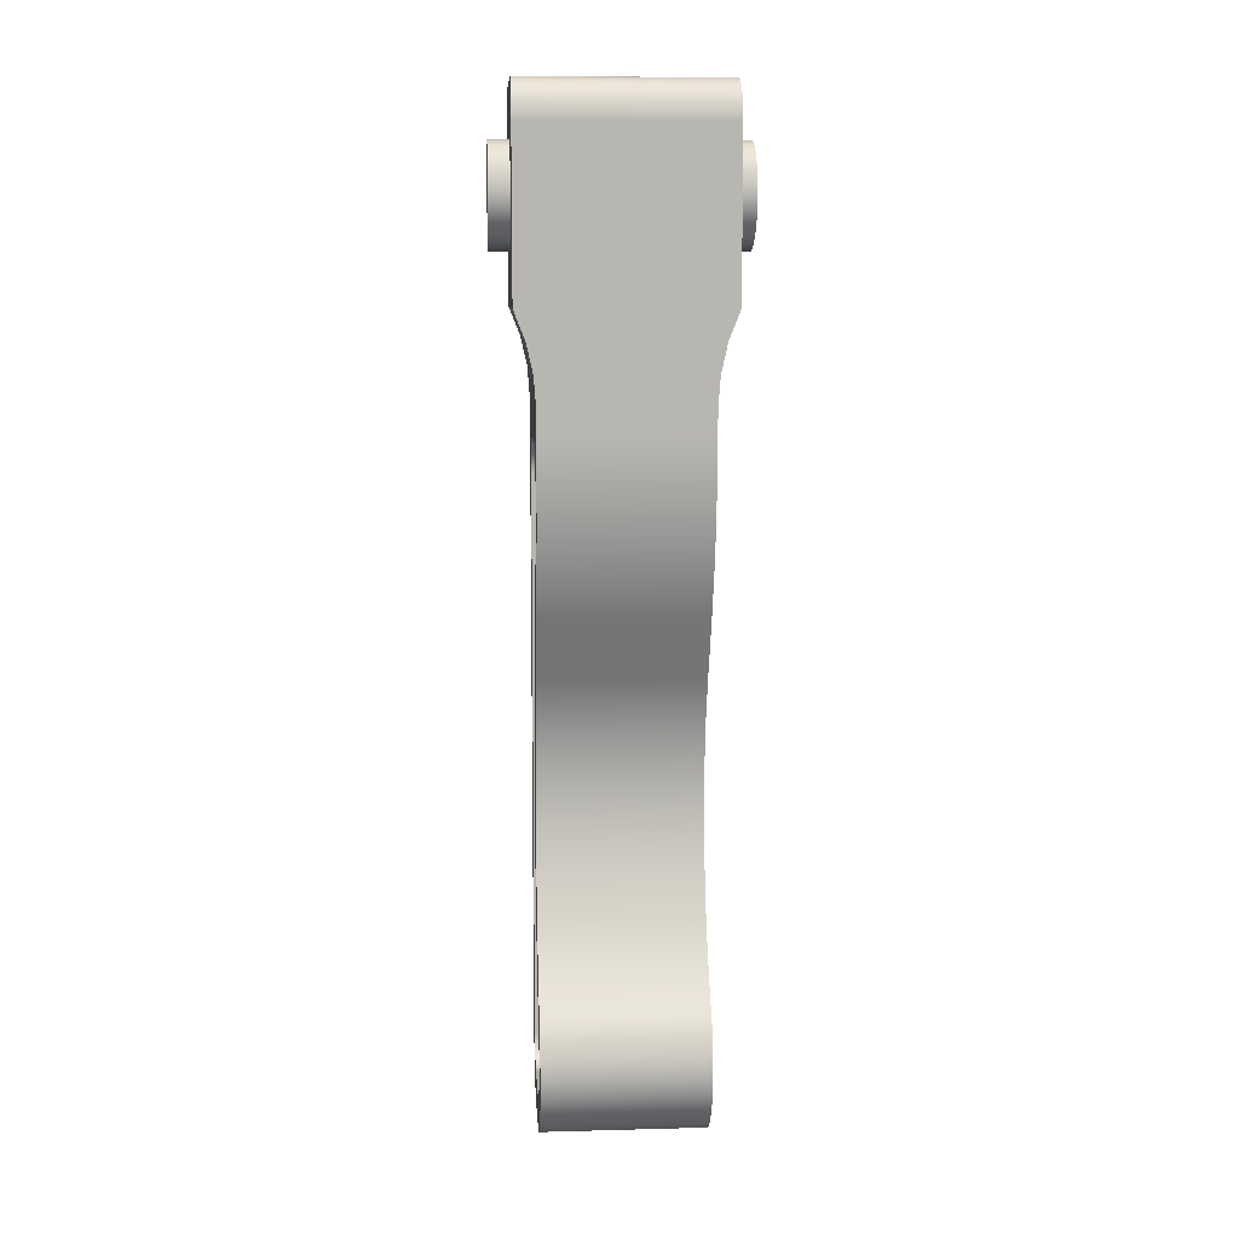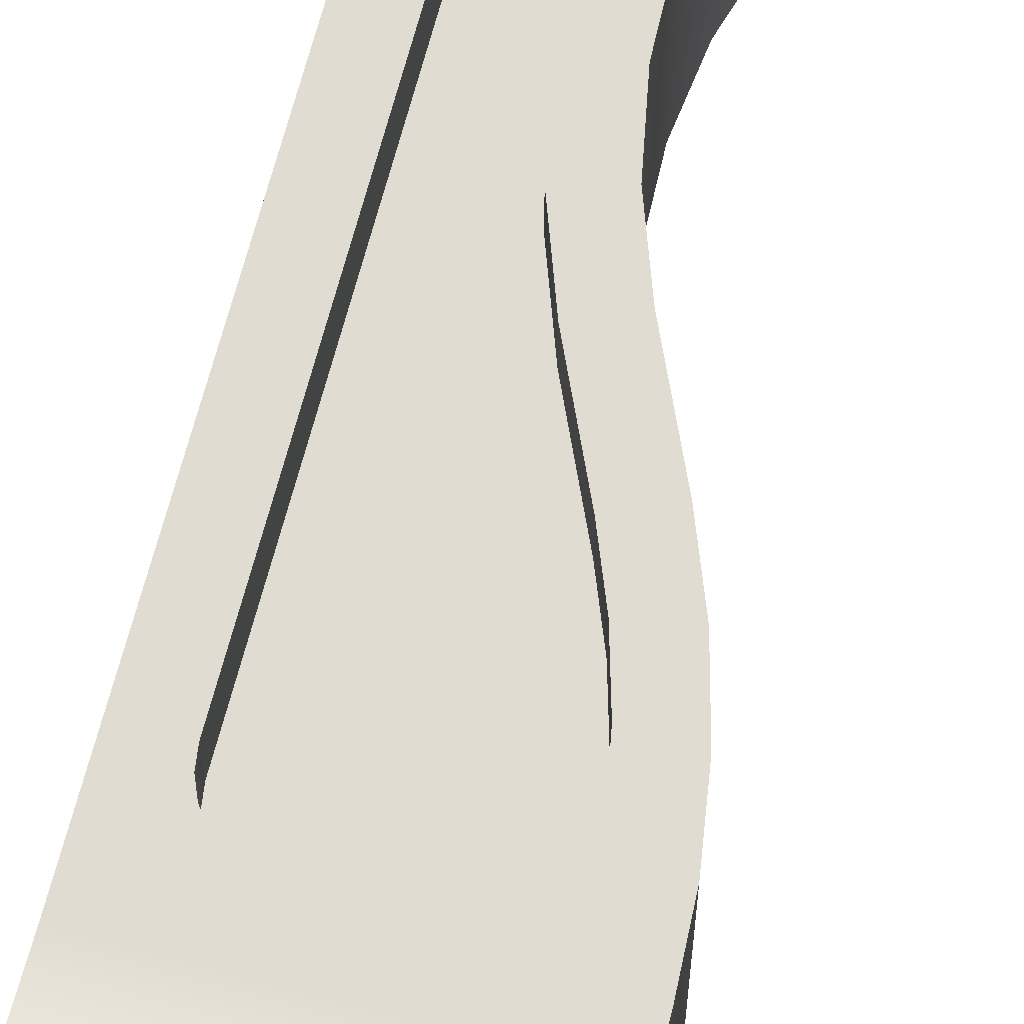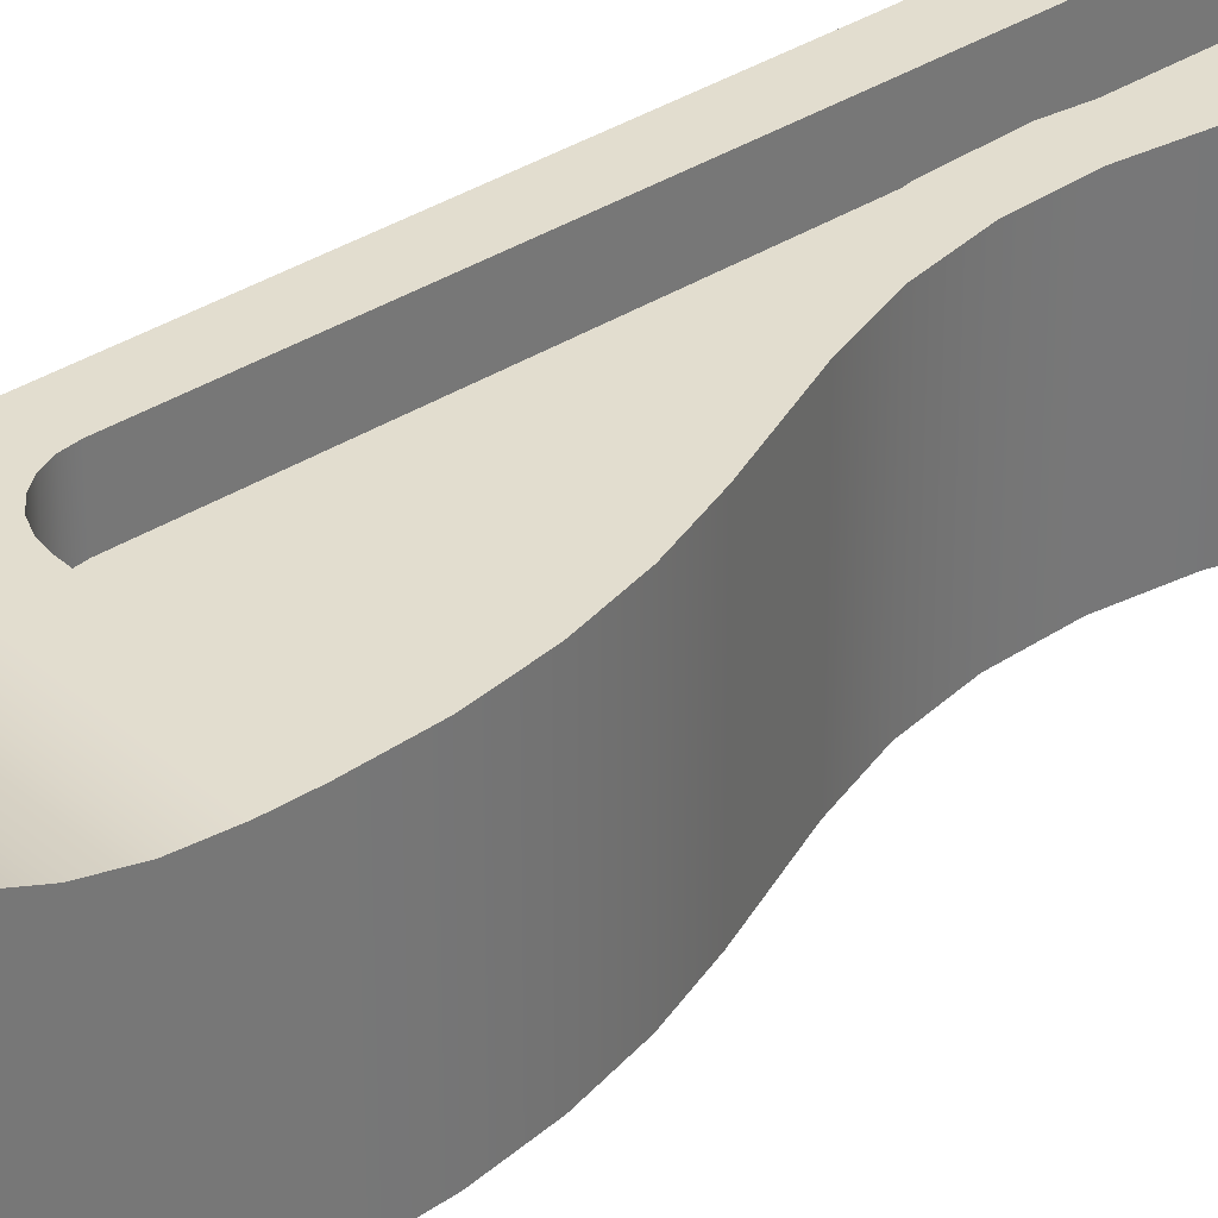
<metadata>
{"format":"obj","ext":"obj","renderer":"f3d","projection":"perspective","resolution":1024,"background":"white","views":[{"elev":9.1,"azim":-94.0,"up":"+Y"},{"elev":69.2,"azim":-164.9,"up":"+Z"},{"elev":35.0,"azim":-130.2,"up":"+Z"}]}
</metadata>
<code>
g Body1
v -12.5 -0 30
v -12.07 3.235 30
v -10.83 6.25 30
v -8.839 8.839 30
v -6.25 10.83 30
v -3.235 12.07 30
v 0 12.5 30
v 3.235 12.07 30
v 6.25 10.83 30
v 8.839 8.839 30
v 10.83 6.25 30
v 12.07 3.235 30
v 12.5 0 30
v 12.07 -3.235 30
v 10.83 -6.25 30
v 8.839 -8.839 30
v 6.25 -10.83 30
v 3.235 -12.07 30
v 0 -12.5 30
v -3.235 -12.07 30
v -6.25 -10.83 30
v -8.839 -8.839 30
v -10.83 -6.25 30
v -12.07 -3.235 30
v -12.5 0 25
v -12.07 -3.235 25
v -10.83 -6.25 25
v -8.839 -8.839 25
v -6.25 -10.83 25
v -3.235 -12.07 25
v 0 -12.5 25
v 3.235 -12.07 25
v 6.25 -10.83 25
v 8.839 -8.839 25
v 10.83 -6.25 25
v 12.07 -3.235 25
v 12.5 0 25
v 12.07 3.235 25
v 10.83 6.25 25
v 8.839 8.839 25
v 6.25 10.83 25
v 3.235 12.07 25
v 0 12.5 25
v -3.235 12.07 25
v -6.25 10.83 25
v -8.839 8.839 25
v -10.83 6.25 25
v -12.07 3.235 25
v -12.5 -0 -30
v -12.07 -3.235 -30
v -10.83 -6.25 -30
v -8.839 -8.839 -30
v -6.25 -10.83 -30
v -3.235 -12.07 -30
v 0 -12.5 -30
v 3.235 -12.07 -30
v 6.25 -10.83 -30
v 8.839 -8.839 -30
v 10.83 -6.25 -30
v 12.07 -3.235 -30
v 12.5 0 -30
v 12.07 3.235 -30
v 10.83 6.25 -30
v 8.839 8.839 -30
v 6.25 10.83 -30
v 3.235 12.07 -30
v 0 12.5 -30
v -3.235 12.07 -30
v -6.25 10.83 -30
v -8.839 8.839 -30
v -10.83 6.25 -30
v -12.07 3.235 -30
v -12.5 -0 -25
v -12.07 3.235 -25
v -10.83 6.25 -25
v -8.839 8.839 -25
v -6.25 10.83 -25
v -3.235 12.07 -25
v 0 12.5 -25
v 3.235 12.07 -25
v 6.25 10.83 -25
v 8.839 8.839 -25
v 10.83 6.25 -25
v 12.07 3.235 -25
v 12.5 0 -25
v 12.07 -3.235 -25
v 10.83 -6.25 -25
v 8.839 -8.839 -25
v 6.25 -10.83 -25
v 3.235 -12.07 -25
v 0 -12.5 -25
v -3.235 -12.07 -25
v -6.25 -10.83 -25
v -8.839 -8.839 -25
v -10.83 -6.25 -25
v -12.07 -3.235 -25
v -14.34 -192.5 -20
v -11.42 -188.8 -20
v -11.42 -188.8 -10
v -14.34 -192.5 -10
v -4.447 -178.6 -20
v 0.8254 -167.4 -20
v 4.264 -155.6 -20
v 5.782 -143.3 -20
v 5.34 -130.9 -20
v 2.951 -118.8 -20
v -1.326 -107.2 -20
v -1.326 -107.2 -10
v 2.951 -118.8 -10
v 5.34 -130.9 -10
v 5.782 -143.3 -10
v 4.264 -155.6 -10
v 0.8254 -167.4 -10
v -4.447 -178.6 -10
v -8.529 -91.59 -20
v -8.529 -91.59 -10
v -11.85 -83.39 -20
v -14.36 -74.91 -20
v -16.05 -66.23 -20
v -16.05 -66.23 -10
v -14.36 -74.91 -10
v -11.85 -83.39 -10
v -16.1 -63.79 -20
v -15.56 -61.4 -20
v -14.46 -59.22 -20
v -12.86 -57.38 -20
v -10.86 -55.97 -20
v -8.577 -55.09 -20
v -6.152 -54.79 -20
v -6.152 -54.79 -10
v -8.577 -55.09 -10
v -10.86 -55.97 -10
v -12.86 -57.38 -10
v -14.46 -59.22 -10
v -15.56 -61.4 -10
v -16.1 -63.79 -10
v 7 -54.79 -20
v 7 -54.79 -10
v 9.588 -55.14 -20
v 12 -56.13 -20
v 14.07 -57.72 -20
v 15.66 -59.79 -20
v 16.66 -62.21 -20
v 17 -64.79 -20
v 17 -64.79 -10
v 16.66 -62.21 -10
v 15.66 -59.79 -10
v 14.07 -57.72 -10
v 12 -56.13 -10
v 9.588 -55.14 -10
v 17 -205 -20
v 17 -205 -10
v 16.76 -206.8 -20
v 16.06 -208.5 -20
v 14.95 -209.9 -20
v 13.5 -211.1 -20
v 11.81 -211.8 -20
v 10 -212 -20
v 10 -212 -10
v 11.81 -211.8 -10
v 13.5 -211.1 -10
v 14.95 -209.9 -10
v 16.06 -208.5 -10
v 16.76 -206.8 -10
v -5 -212 -20
v -5 -212 -10
v -7.968 -211.6 -20
v -10.75 -210.5 -20
v -13.18 -208.8 -20
v -15.1 -206.5 -20
v -16.39 -203.8 -20
v -16.97 -200.9 -20
v -16.81 -197.9 -20
v -15.91 -195 -20
v -15.91 -195 -10
v -16.81 -197.9 -10
v -16.97 -200.9 -10
v -16.39 -203.8 -10
v -15.1 -206.5 -10
v -13.18 -208.8 -10
v -10.75 -210.5 -10
v -7.968 -211.6 -10
v -14.34 -192.5 20
v -15.91 -195 20
v -16.81 -197.9 20
v -16.97 -200.9 20
v -16.39 -203.8 20
v -15.1 -206.5 20
v -13.18 -208.8 20
v -10.75 -210.5 20
v -7.968 -211.6 20
v -5 -212 20
v -5 -212 10
v -7.968 -211.6 10
v -10.75 -210.5 10
v -13.18 -208.8 10
v -15.1 -206.5 10
v -16.39 -203.8 10
v -16.97 -200.9 10
v -16.81 -197.9 10
v -15.91 -195 10
v -14.34 -192.5 10
v 10 -212 20
v 10 -212 10
v 11.81 -211.8 20
v 13.5 -211.1 20
v 14.95 -209.9 20
v 16.06 -208.5 20
v 16.76 -206.8 20
v 17 -205 20
v 17 -205 10
v 16.76 -206.8 10
v 16.06 -208.5 10
v 14.95 -209.9 10
v 13.5 -211.1 10
v 11.81 -211.8 10
v 17 -64.79 20
v 17 -64.79 10
v 16.66 -62.21 20
v 15.66 -59.79 20
v 14.07 -57.72 20
v 12 -56.13 20
v 9.588 -55.14 20
v 7 -54.79 20
v 7 -54.79 10
v 9.588 -55.14 10
v 12 -56.13 10
v 14.07 -57.72 10
v 15.66 -59.79 10
v 16.66 -62.21 10
v -6.152 -54.79 20
v -6.152 -54.79 10
v -8.577 -55.09 20
v -10.86 -55.97 20
v -12.86 -57.38 20
v -14.46 -59.22 20
v -15.56 -61.4 20
v -16.1 -63.79 20
v -16.05 -66.23 20
v -16.05 -66.23 10
v -16.1 -63.79 10
v -15.56 -61.4 10
v -14.46 -59.22 10
v -12.86 -57.38 10
v -10.86 -55.97 10
v -8.577 -55.09 10
v -14.36 -74.91 20
v -11.85 -83.39 20
v -8.529 -91.59 20
v -8.529 -91.59 10
v -11.85 -83.39 10
v -14.36 -74.91 10
v -1.326 -107.2 20
v -1.326 -107.2 10
v 2.951 -118.8 20
v 5.34 -130.9 20
v 5.782 -143.3 20
v 4.264 -155.6 20
v 0.8254 -167.4 20
v -4.447 -178.6 20
v -11.42 -188.8 20
v -11.42 -188.8 10
v -4.447 -178.6 10
v 0.8254 -167.4 10
v 4.264 -155.6 10
v 5.782 -143.3 10
v 5.34 -130.9 10
v 2.951 -118.8 10
v -25 15 25
v -24.66 17.59 25
v -23.66 20 25
v -22.07 22.07 25
v -20 23.66 25
v -17.59 24.66 25
v -15 25 25
v -15 25 -25
v -17.59 24.66 -25
v -20 23.66 -25
v -22.07 22.07 -25
v -23.66 20 -25
v -24.66 17.59 -25
v -25 15 -25
v 15 25 -25
v 17.59 24.66 -25
v 20 23.66 -25
v 22.07 22.07 -25
v 23.66 20 -25
v 24.66 17.59 -25
v 25 15 -25
v 25 -25 -25
v -25 -25 -25
v 15 25 25
v 17.59 24.66 25
v 20 23.66 25
v 22.07 22.07 25
v 23.66 20 25
v 24.66 17.59 25
v 25 15 25
v 25 -31.99 -22.24
v 25 -39.31 -20.56
v 25 -46.79 -20
v -25 -46.79 -20
v -25 -39.31 -20.56
v -25 -31.99 -22.24
v -25 -25 25
v -25 -31.99 22.24
v -25 -39.31 20.56
v -25 -46.79 20
v 25 -46.79 20
v 25 -39.31 20.56
v 25 -31.99 22.24
v 25 -25 25
v 25 -205 -20
v 24.49 -208.9 -20
v 22.99 -212.5 -20
v 20.61 -215.6 -20
v 17.5 -218 -20
v 13.88 -219.5 -20
v 10 -220 -20
v -5 -220 -20
v -9.947 -219.4 -20
v -14.59 -217.6 -20
v -18.63 -214.6 -20
v -21.83 -210.8 -20
v -23.98 -206.3 -20
v -24.95 -201.4 -20
v -24.68 -196.4 -20
v -23.19 -191.7 -20
v -20.57 -187.4 -20
v -17.65 -183.8 -20
v -11.39 -174.7 -20
v -6.659 -164.6 -20
v -3.573 -154 -20
v -2.211 -142.9 -20
v -2.607 -131.9 -20
v -4.751 -121 -20
v -8.589 -110.6 -20
v -15.79 -94.94 -20
v -19.79 -84.9 -20
v -22.67 -74.49 -20
v -24.42 -63.82 -20
v -25 -53.03 -20
v 25 -205 20
v 24.49 -208.9 20
v 22.99 -212.5 20
v 20.61 -215.6 20
v 17.5 -218 20
v 13.88 -219.5 20
v 10 -220 20
v -5 -220 20
v -9.947 -219.4 20
v -14.59 -217.6 20
v -18.63 -214.6 20
v -21.83 -210.8 20
v -23.98 -206.3 20
v -24.95 -201.4 20
v -24.68 -196.4 20
v -23.19 -191.7 20
v -20.57 -187.4 20
v -17.65 -183.8 20
v -11.39 -174.7 20
v -6.659 -164.6 20
v -3.573 -154 20
v -2.211 -142.9 20
v -2.607 -131.9 20
v -4.751 -121 20
v -8.589 -110.6 20
v -15.79 -94.94 20
v -19.79 -84.9 20
v -22.67 -74.49 20
v -24.42 -63.82 20
v -25 -53.03 20
f 2 48 1
f 1 48 25
f 1 25 24
f 24 25 26
f 24 26 23
f 23 26 27
f 23 27 22
f 22 27 28
f 22 28 21
f 21 28 29
f 21 29 20
f 20 29 30
f 20 30 19
f 19 30 31
f 19 31 18
f 18 31 32
f 18 32 17
f 17 32 33
f 17 33 16
f 16 33 34
f 16 34 15
f 15 34 35
f 15 35 14
f 14 35 36
f 14 36 13
f 13 36 37
f 13 37 12
f 12 37 38
f 12 38 11
f 11 38 39
f 11 39 10
f 10 39 40
f 10 40 9
f 9 40 41
f 9 41 8
f 8 41 42
f 8 42 7
f 7 42 43
f 7 43 6
f 6 43 44
f 6 44 5
f 5 44 45
f 5 45 4
f 4 45 46
f 4 46 3
f 3 46 47
f 3 47 2
f 2 47 48
f 50 96 49
f 49 96 73
f 49 73 72
f 72 73 74
f 72 74 71
f 71 74 75
f 71 75 70
f 70 75 76
f 70 76 69
f 69 76 77
f 69 77 68
f 68 77 78
f 68 78 67
f 67 78 79
f 67 79 66
f 66 79 80
f 66 80 65
f 65 80 81
f 65 81 64
f 64 81 82
f 64 82 63
f 63 82 83
f 63 83 62
f 62 83 84
f 62 84 61
f 61 84 85
f 61 85 60
f 60 85 86
f 60 86 59
f 59 86 87
f 59 87 58
f 58 87 88
f 58 88 57
f 57 88 89
f 57 89 56
f 56 89 90
f 56 90 55
f 55 90 91
f 55 91 54
f 54 91 92
f 54 92 53
f 53 92 93
f 53 93 52
f 52 93 94
f 52 94 51
f 51 94 95
f 51 95 50
f 50 95 96
f 72 62 49
f 49 62 61
f 49 61 50
f 50 61 60
f 50 60 51
f 51 60 59
f 51 59 52
f 52 59 58
f 52 58 53
f 53 58 57
f 53 57 54
f 54 57 56
f 54 56 55
f 62 72 63
f 63 72 71
f 63 71 64
f 64 71 70
f 64 70 65
f 65 70 69
f 65 69 66
f 66 69 68
f 66 68 67
f 24 14 1
f 1 14 13
f 1 13 2
f 2 13 12
f 2 12 3
f 3 12 11
f 3 11 4
f 4 11 10
f 4 10 5
f 5 10 9
f 5 9 6
f 6 9 8
f 6 8 7
f 14 24 15
f 15 24 23
f 15 23 16
f 16 23 22
f 16 22 17
f 17 22 21
f 17 21 18
f 18 21 20
f 18 20 19
f 97 98 100
f 100 98 99
f 99 98 114
f 114 98 101
f 114 101 113
f 113 101 102
f 113 102 112
f 112 102 103
f 112 103 111
f 111 103 104
f 111 104 110
f 110 104 105
f 110 105 109
f 109 105 106
f 109 106 108
f 108 106 107
f 107 115 108
f 108 115 116
f 116 115 122
f 122 115 117
f 122 117 118
f 119 120 118
f 118 120 121
f 118 121 122
f 120 119 136
f 136 119 123
f 136 123 135
f 135 123 124
f 135 124 134
f 134 124 125
f 134 125 133
f 133 125 126
f 133 126 132
f 132 126 127
f 132 127 131
f 131 127 128
f 131 128 130
f 130 128 129
f 129 137 130
f 130 137 138
f 138 137 150
f 150 137 139
f 150 139 149
f 149 139 140
f 149 140 148
f 148 140 141
f 148 141 147
f 147 141 142
f 147 142 146
f 146 142 143
f 146 143 145
f 145 143 144
f 144 151 145
f 145 151 152
f 152 151 164
f 164 151 153
f 164 153 163
f 163 153 154
f 163 154 162
f 162 154 155
f 162 155 161
f 161 155 156
f 161 156 160
f 160 156 157
f 160 157 159
f 159 157 158
f 158 165 159
f 159 165 166
f 166 165 182
f 182 165 167
f 182 167 181
f 181 167 168
f 181 168 180
f 180 168 169
f 180 169 179
f 179 169 170
f 179 170 178
f 178 170 171
f 178 171 177
f 177 171 172
f 177 172 176
f 176 172 173
f 176 173 175
f 175 173 174
f 175 174 100
f 100 174 97
f 182 114 166
f 166 114 113
f 166 113 159
f 159 113 112
f 159 112 160
f 160 112 161
f 161 112 152
f 161 152 162
f 162 152 163
f 163 152 164
f 114 182 99
f 99 182 181
f 99 181 180
f 99 180 100
f 100 180 179
f 100 179 175
f 175 179 178
f 175 178 176
f 176 178 177
f 112 111 152
f 152 111 145
f 145 111 110
f 145 110 148
f 148 110 149
f 149 110 109
f 149 109 150
f 150 109 138
f 138 109 108
f 138 108 130
f 130 108 116
f 130 116 131
f 131 116 122
f 131 122 132
f 132 122 133
f 133 122 121
f 133 121 134
f 134 121 135
f 135 121 120
f 135 120 136
f 148 147 145
f 145 147 146
f 202 183 201
f 201 183 184
f 201 184 200
f 200 184 185
f 200 185 199
f 199 185 186
f 199 186 198
f 198 186 187
f 198 187 197
f 197 187 188
f 197 188 196
f 196 188 189
f 196 189 195
f 195 189 190
f 195 190 194
f 194 190 191
f 194 191 193
f 193 191 192
f 192 203 193
f 193 203 204
f 204 203 216
f 216 203 205
f 216 205 215
f 215 205 206
f 215 206 214
f 214 206 207
f 214 207 213
f 213 207 208
f 213 208 212
f 212 208 209
f 212 209 211
f 211 209 210
f 210 217 211
f 211 217 218
f 218 217 230
f 230 217 219
f 230 219 229
f 229 219 220
f 229 220 228
f 228 220 221
f 228 221 227
f 227 221 222
f 227 222 226
f 226 222 223
f 226 223 225
f 225 223 224
f 224 231 225
f 225 231 232
f 232 231 246
f 246 231 233
f 246 233 245
f 245 233 234
f 245 234 244
f 244 234 235
f 244 235 243
f 243 235 236
f 243 236 242
f 242 236 237
f 242 237 241
f 241 237 238
f 241 238 240
f 240 238 239
f 240 239 252
f 252 239 247
f 252 247 248
f 249 250 248
f 248 250 251
f 248 251 252
f 249 253 250
f 250 253 254
f 254 253 268
f 268 253 255
f 268 255 267
f 267 255 256
f 267 256 266
f 266 256 257
f 266 257 265
f 265 257 258
f 265 258 264
f 264 258 259
f 264 259 263
f 263 259 260
f 263 260 262
f 262 260 261
f 261 183 262
f 262 183 202
f 202 196 262
f 262 196 195
f 262 195 194
f 196 202 197
f 197 202 201
f 197 201 198
f 198 201 200
f 198 200 199
f 262 194 263
f 263 194 193
f 263 193 264
f 264 193 204
f 264 204 265
f 265 204 216
f 265 216 215
f 265 215 211
f 211 215 214
f 211 214 213
f 213 212 211
f 265 211 266
f 266 211 218
f 266 218 267
f 267 218 228
f 267 228 227
f 230 229 218
f 218 229 228
f 267 227 268
f 268 227 226
f 268 226 225
f 268 225 254
f 254 225 232
f 254 232 250
f 250 232 246
f 250 246 251
f 251 246 245
f 251 245 244
f 251 244 252
f 252 244 243
f 252 243 242
f 241 240 242
f 242 240 252
f 282 269 281
f 281 269 270
f 281 270 280
f 280 270 271
f 280 271 279
f 279 271 272
f 279 272 278
f 278 272 273
f 278 273 277
f 277 273 274
f 277 274 276
f 276 274 275
f 74 73 282
f 282 73 96
f 282 96 291
f 291 96 95
f 291 95 94
f 94 93 291
f 291 93 92
f 291 92 91
f 291 91 290
f 290 91 90
f 290 90 89
f 89 88 290
f 290 88 87
f 290 87 86
f 290 86 289
f 289 86 85
f 289 85 84
f 84 83 289
f 289 83 82
f 289 82 288
f 288 82 287
f 287 82 286
f 286 82 285
f 285 82 284
f 284 82 283
f 283 82 81
f 283 81 80
f 80 79 283
f 283 79 276
f 276 79 78
f 276 78 77
f 77 76 276
f 276 76 277
f 277 76 278
f 278 76 279
f 279 76 280
f 280 76 281
f 281 76 282
f 282 76 75
f 282 75 74
f 275 292 276
f 276 292 283
f 298 289 297
f 297 289 288
f 297 288 296
f 296 288 287
f 296 287 295
f 295 287 286
f 295 286 294
f 294 286 285
f 294 285 293
f 293 285 284
f 293 284 292
f 292 284 283
f 291 290 304
f 304 290 299
f 304 299 303
f 303 299 300
f 303 300 302
f 302 300 301
f 312 305 311
f 311 305 306
f 311 306 310
f 310 306 307
f 310 307 309
f 309 307 308
f 101 98 331
f 331 98 97
f 331 97 330
f 330 97 174
f 330 174 173
f 330 173 329
f 329 173 172
f 329 172 324
f 324 172 323
f 323 172 171
f 323 171 170
f 323 170 322
f 322 170 169
f 322 169 168
f 322 168 321
f 321 168 167
f 321 167 320
f 320 167 165
f 320 165 158
f 320 158 319
f 319 158 157
f 319 157 318
f 318 157 156
f 318 156 155
f 318 155 317
f 317 155 154
f 317 154 153
f 317 153 316
f 316 153 151
f 316 151 315
f 315 151 313
f 315 313 314
f 151 144 313
f 313 144 301
f 301 144 143
f 301 143 142
f 142 141 301
f 301 141 140
f 301 140 139
f 139 137 301
f 301 137 129
f 301 129 302
f 302 129 128
f 302 128 127
f 127 126 302
f 302 126 125
f 302 125 124
f 302 124 342
f 342 124 123
f 342 123 341
f 341 123 340
f 340 123 119
f 340 119 339
f 339 119 118
f 339 118 338
f 338 118 117
f 338 117 115
f 338 115 337
f 337 115 107
f 337 107 336
f 336 107 106
f 336 106 335
f 335 106 105
f 335 105 334
f 334 105 104
f 334 104 103
f 334 103 333
f 333 103 102
f 333 102 332
f 332 102 101
f 332 101 331
f 329 324 328
f 328 324 325
f 328 325 327
f 327 325 326
f 313 343 314
f 314 343 344
f 314 344 315
f 315 344 345
f 315 345 316
f 316 345 346
f 316 346 317
f 317 346 347
f 317 347 318
f 318 347 348
f 318 348 319
f 319 348 349
f 349 350 319
f 319 350 320
f 320 350 321
f 321 350 351
f 321 351 322
f 322 351 352
f 322 352 323
f 323 352 353
f 323 353 324
f 324 353 354
f 324 354 325
f 325 354 355
f 325 355 326
f 326 355 356
f 326 356 327
f 327 356 357
f 327 357 328
f 328 357 358
f 328 358 329
f 329 358 359
f 359 360 329
f 329 360 330
f 330 360 331
f 331 360 361
f 331 361 332
f 332 361 362
f 332 362 333
f 333 362 363
f 333 363 334
f 334 363 364
f 334 364 335
f 335 364 365
f 335 365 336
f 336 365 366
f 336 366 337
f 337 366 367
f 367 368 337
f 337 368 338
f 338 368 339
f 339 368 369
f 339 369 370
f 339 370 340
f 340 370 371
f 340 371 341
f 341 371 342
f 342 371 372
f 191 350 192
f 192 350 349
f 192 349 203
f 203 349 205
f 205 349 348
f 205 348 206
f 206 348 207
f 207 348 347
f 207 347 208
f 208 347 209
f 209 347 346
f 209 346 210
f 210 346 345
f 210 345 343
f 343 345 344
f 350 191 351
f 351 191 190
f 351 190 352
f 352 190 189
f 352 189 188
f 352 188 353
f 353 188 187
f 353 187 186
f 185 359 186
f 186 359 354
f 186 354 353
f 359 185 360
f 360 185 184
f 360 184 183
f 360 183 361
f 361 183 261
f 361 261 260
f 361 260 362
f 362 260 259
f 362 259 363
f 363 259 258
f 363 258 364
f 364 258 257
f 364 257 256
f 364 256 365
f 365 256 255
f 365 255 366
f 366 255 253
f 366 253 367
f 367 253 249
f 367 249 368
f 368 249 248
f 368 248 247
f 368 247 369
f 369 247 239
f 369 239 370
f 370 239 238
f 370 238 371
f 371 238 372
f 372 238 237
f 372 237 308
f 308 237 236
f 308 236 235
f 235 234 308
f 308 234 233
f 308 233 231
f 308 231 309
f 309 231 224
f 309 224 223
f 223 222 309
f 309 222 221
f 309 221 220
f 220 219 309
f 309 219 217
f 309 217 343
f 343 217 210
f 359 358 354
f 354 358 355
f 355 358 357
f 355 357 356
f 298 310 289
f 289 310 300
f 289 300 299
f 312 311 298
f 298 311 310
f 310 309 300
f 300 309 301
f 301 309 343
f 301 343 313
f 299 290 289
f 269 282 305
f 305 282 291
f 305 291 304
f 305 304 306
f 306 304 303
f 306 303 307
f 307 303 308
f 308 303 302
f 308 302 342
f 342 372 308
f 26 25 269
f 269 25 48
f 269 48 47
f 47 46 269
f 269 46 270
f 270 46 271
f 271 46 272
f 272 46 273
f 273 46 274
f 274 46 275
f 275 46 45
f 275 45 44
f 44 43 275
f 275 43 292
f 292 43 42
f 292 42 41
f 41 40 292
f 292 40 293
f 293 40 294
f 294 40 295
f 295 40 296
f 296 40 297
f 297 40 298
f 298 40 39
f 298 39 38
f 38 37 298
f 298 37 36
f 298 36 312
f 312 36 35
f 312 35 34
f 34 33 312
f 312 33 32
f 312 32 31
f 312 31 305
f 305 31 30
f 305 30 29
f 29 28 305
f 305 28 27
f 305 27 26
f 305 26 269

</code>
